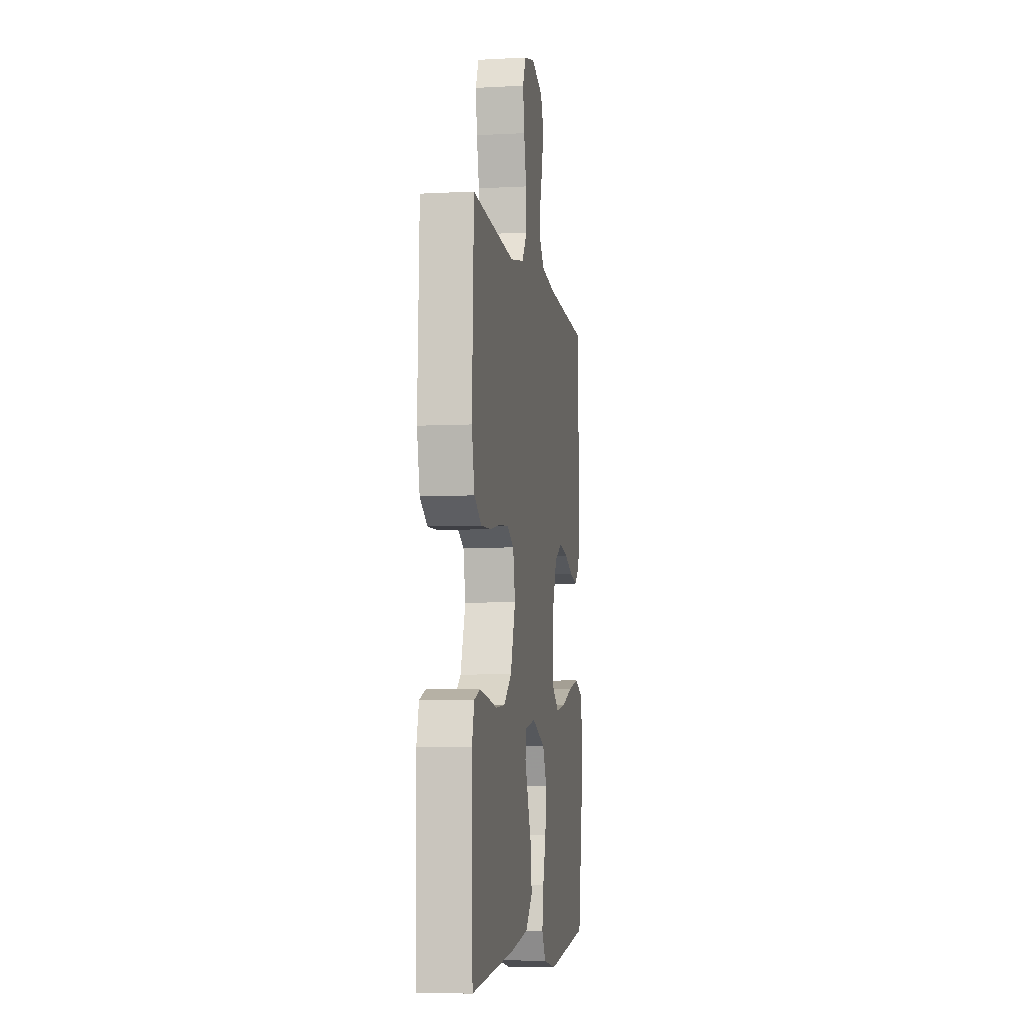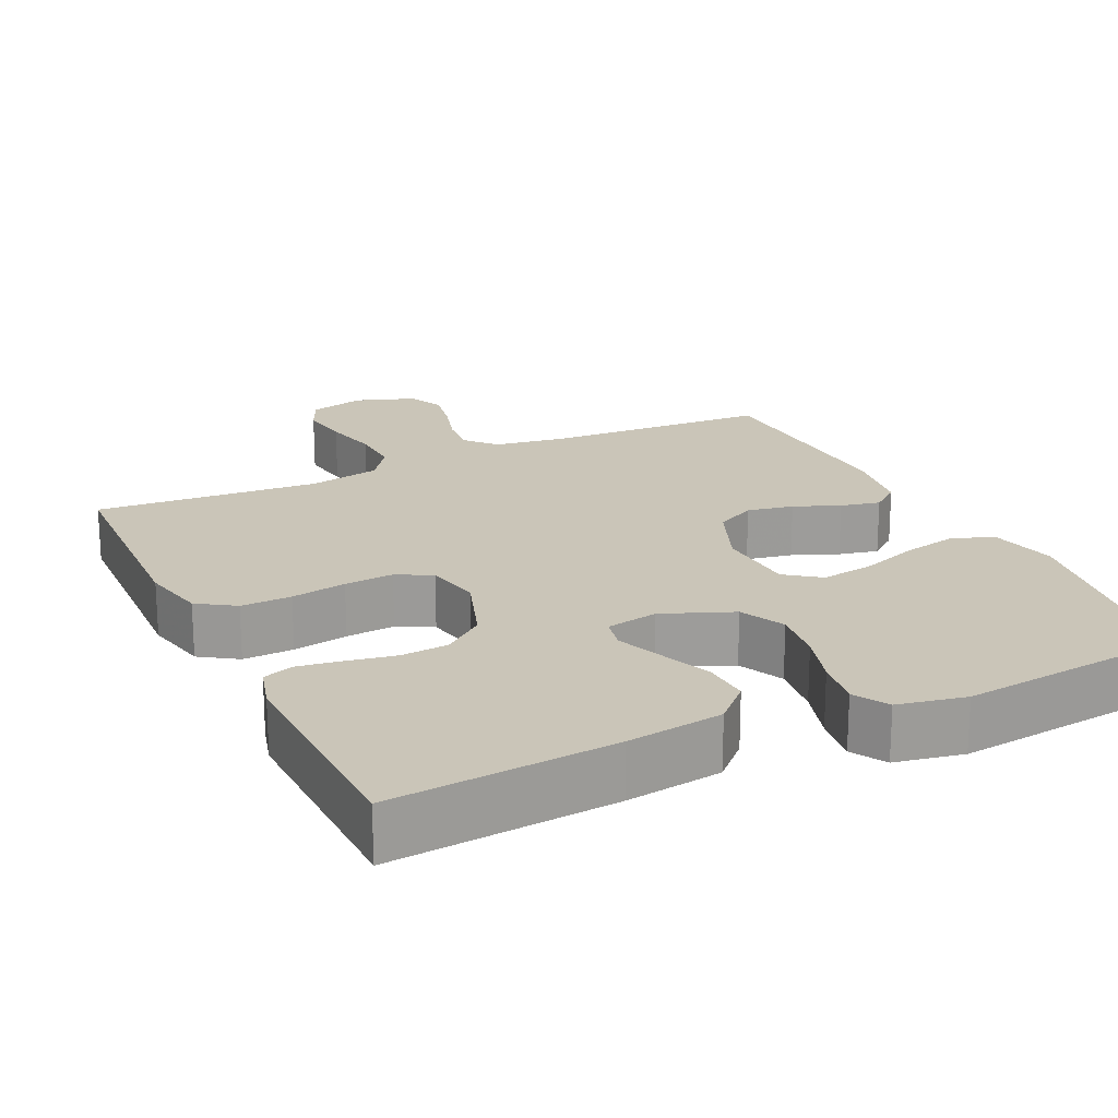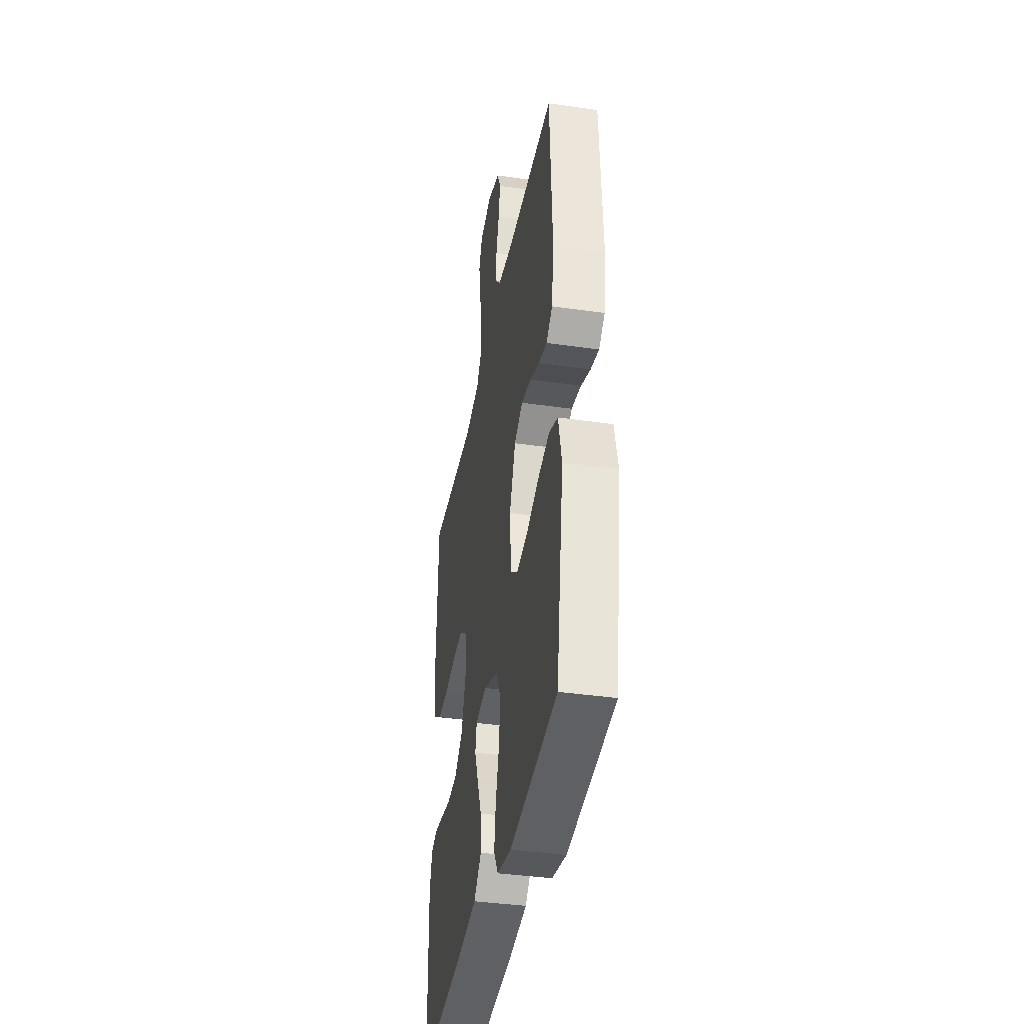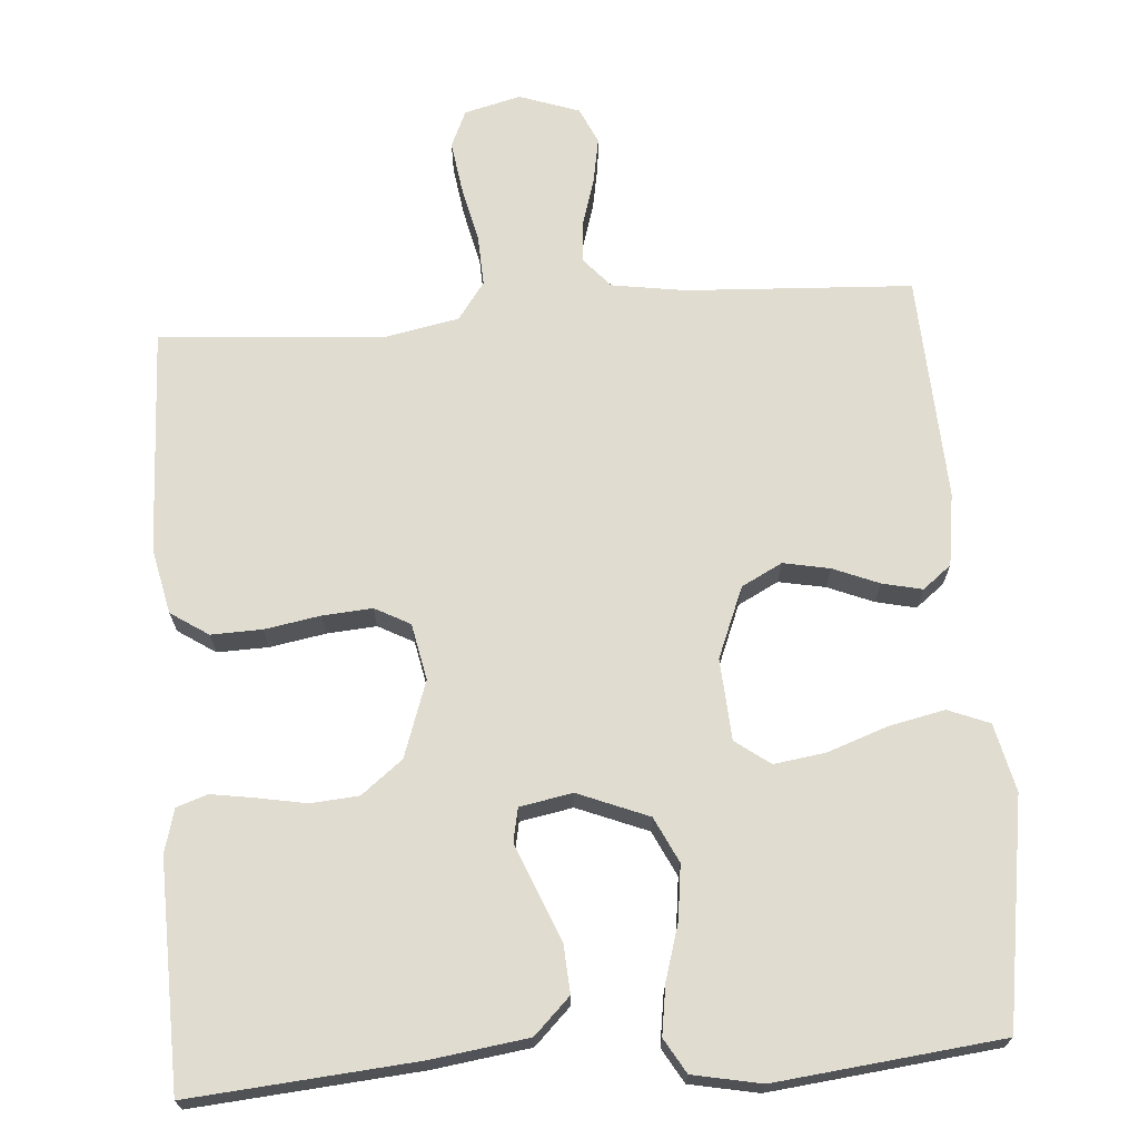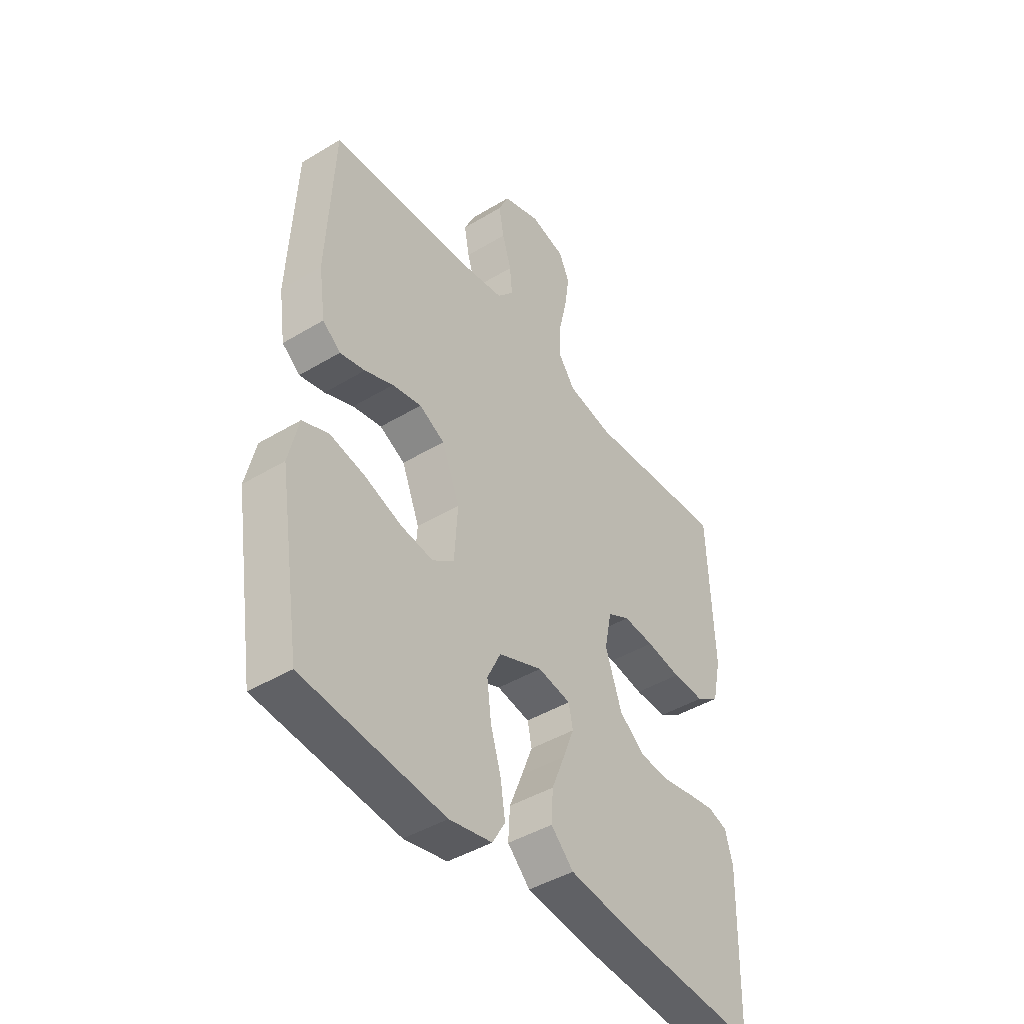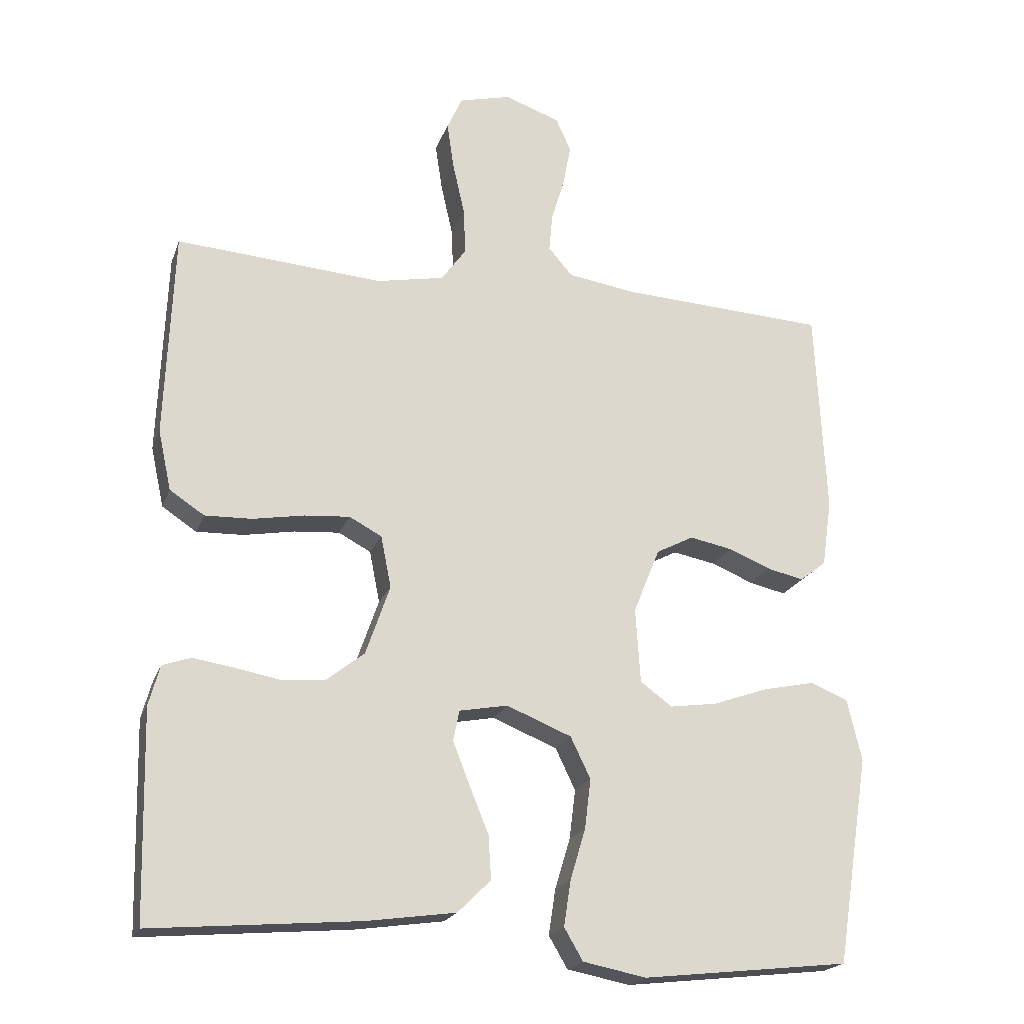
<metadata>
{"format":"obj","ext":"obj","renderer":"f3d","projection":"perspective","resolution":1024,"background":"white","views":[{"elev":-6.1,"azim":99.2,"up":"+Z"},{"elev":20.3,"azim":154.5,"up":"+Y"},{"elev":-38.7,"azim":-100.3,"up":"+Z"},{"elev":69.6,"azim":175.7,"up":"+Y"},{"elev":-43.8,"azim":-54.6,"up":"+Z"},{"elev":-20.3,"azim":163.3,"up":"+Z"}]}
</metadata>
<code>
v -0.5 0.07 0.5
v -0.2 0.07 0.516
v -0.102 0.07 0.531
v -0.067 0.07 0.571
v -0.072 0.07 0.627
v -0.091 0.07 0.69
v -0.102 0.07 0.75
v -0.08 0.07 0.798
v 0 0.07 0.826
v 0.075 0.07 0.807
v 0.097 0.07 0.758
v 0.087 0.07 0.69
v 0.07 0.07 0.615
v 0.067 0.07 0.547
v 0.103 0.07 0.497
v 0.2 0.07 0.478
v 0.5 0.07 0.5
v 0.512 0.07 0.2
v 0.493 0.07 0.113
v 0.443 0.07 0.08
v 0.375 0.07 0.082
v 0.301 0.07 0.095
v 0.235 0.07 0.1
v 0.188 0.07 0.075
v 0.173 0.07 0
v 0.208 0.07 -0.101
v 0.263 0.07 -0.144
v 0.327 0.07 -0.149
v 0.392 0.07 -0.137
v 0.45 0.07 -0.128
v 0.491 0.07 -0.142
v 0.507 0.07 -0.2
v 0.5 0.07 -0.5
v 0.2 0.07 -0.475
v 0.071 0.07 -0.457
v 0.023 0.07 -0.41
v 0.027 0.07 -0.347
v 0.055 0.07 -0.278
v 0.079 0.07 -0.217
v 0.07 0.07 -0.173
v 0 0.07 -0.16
v -0.094 0.07 -0.198
v -0.123 0.07 -0.258
v -0.114 0.07 -0.33
v -0.092 0.07 -0.403
v -0.082 0.07 -0.469
v -0.109 0.07 -0.515
v -0.2 0.07 -0.533
v -0.5 0.07 -0.5
v -0.547 0.07 -0.2
v -0.526 0.07 -0.11
v -0.471 0.07 -0.088
v -0.396 0.07 -0.104
v -0.317 0.07 -0.132
v -0.248 0.07 -0.142
v -0.202 0.07 -0.108
v -0.195 0.07 0
v -0.233 0.07 0.094
v -0.287 0.07 0.122
v -0.349 0.07 0.11
v -0.41 0.07 0.085
v -0.463 0.07 0.073
v -0.501 0.07 0.103
v -0.515 0.07 0.2
v -0.5 0 0.5
v -0.2 0 0.516
v -0.102 0 0.531
v -0.067 0 0.571
v -0.072 0 0.627
v -0.091 0 0.69
v -0.102 0 0.75
v -0.08 0 0.798
v 0 0 0.826
v 0.075 0 0.807
v 0.097 0 0.758
v 0.087 0 0.69
v 0.07 0 0.615
v 0.067 0 0.547
v 0.103 0 0.497
v 0.2 0 0.478
v 0.5 0 0.5
v 0.512 0 0.2
v 0.493 0 0.113
v 0.443 0 0.08
v 0.375 0 0.082
v 0.301 0 0.095
v 0.235 0 0.1
v 0.188 0 0.075
v 0.173 0 0
v 0.208 0 -0.101
v 0.263 0 -0.144
v 0.327 0 -0.149
v 0.392 0 -0.137
v 0.45 0 -0.128
v 0.491 0 -0.142
v 0.507 0 -0.2
v 0.5 0 -0.5
v 0.2 0 -0.475
v 0.071 0 -0.457
v 0.023 0 -0.41
v 0.027 0 -0.347
v 0.055 0 -0.278
v 0.079 0 -0.217
v 0.07 0 -0.173
v 0 0 -0.16
v -0.094 0 -0.198
v -0.123 0 -0.258
v -0.114 0 -0.33
v -0.092 0 -0.403
v -0.082 0 -0.469
v -0.109 0 -0.515
v -0.2 0 -0.533
v -0.5 0 -0.5
v -0.547 0 -0.2
v -0.526 0 -0.11
v -0.471 0 -0.088
v -0.396 0 -0.104
v -0.317 0 -0.132
v -0.248 0 -0.142
v -0.202 0 -0.108
v -0.195 0 0
v -0.233 0 0.094
v -0.287 0 0.122
v -0.349 0 0.11
v -0.41 0 0.085
v -0.463 0 0.073
v -0.501 0 0.103
v -0.515 0 0.2
f 63 64 1 2
f 60 61 62 63
f 59 60 63 2
f 58 59 2 3
f 57 58 3 4
f 56 57 4
f 51 52 53 54
f 51 54 55
f 50 51 55
f 49 50 55
f 48 49 55 56
f 44 45 46 47
f 43 44 47 48
f 35 36 37 38
f 35 38 39
f 34 35 39
f 33 34 39 40
f 31 32 33 40
f 28 29 30 31
f 19 20 21 22
f 19 22 23
f 16 17 18 19
f 15 16 19 23
f 14 15 23 24
f 10 11 12 13
f 10 13 14
f 9 10 14
f 8 9 14
f 5 6 7 8
f 4 5 8 14
f 43 48 56 4
f 28 31 40
f 27 28 40 41
f 26 27 41
f 25 26 41
f 24 25 41 42
f 42 43 4 14
f 14 24 42
f 66 65 128 127
f 127 126 125 124
f 66 127 124 123
f 67 66 123 122
f 68 67 122 121
f 68 121 120
f 118 117 116 115
f 119 118 115
f 119 115 114
f 119 114 113
f 120 119 113 112
f 111 110 109 108
f 112 111 108 107
f 102 101 100 99
f 103 102 99
f 103 99 98
f 104 103 98 97
f 104 97 96 95
f 95 94 93 92
f 86 85 84 83
f 87 86 83
f 83 82 81 80
f 87 83 80 79
f 88 87 79 78
f 77 76 75 74
f 78 77 74
f 78 74 73
f 78 73 72
f 72 71 70 69
f 78 72 69 68
f 68 120 112 107
f 104 95 92
f 105 104 92 91
f 105 91 90
f 105 90 89
f 106 105 89 88
f 78 68 107 106
f 106 88 78
f 1 65 66 2
f 2 66 67 3
f 3 67 68 4
f 4 68 69 5
f 5 69 70 6
f 6 70 71 7
f 7 71 72 8
f 8 72 73 9
f 9 73 74 10
f 10 74 75 11
f 11 75 76 12
f 12 76 77 13
f 13 77 78 14
f 14 78 79 15
f 15 79 80 16
f 16 80 81 17
f 17 81 82 18
f 18 82 83 19
f 19 83 84 20
f 20 84 85 21
f 21 85 86 22
f 22 86 87 23
f 23 87 88 24
f 24 88 89 25
f 25 89 90 26
f 26 90 91 27
f 27 91 92 28
f 28 92 93 29
f 29 93 94 30
f 30 94 95 31
f 31 95 96 32
f 32 96 97 33
f 33 97 98 34
f 34 98 99 35
f 35 99 100 36
f 36 100 101 37
f 37 101 102 38
f 38 102 103 39
f 39 103 104 40
f 40 104 105 41
f 41 105 106 42
f 42 106 107 43
f 43 107 108 44
f 44 108 109 45
f 45 109 110 46
f 46 110 111 47
f 47 111 112 48
f 48 112 113 49
f 49 113 114 50
f 50 114 115 51
f 51 115 116 52
f 52 116 117 53
f 53 117 118 54
f 54 118 119 55
f 55 119 120 56
f 56 120 121 57
f 57 121 122 58
f 58 122 123 59
f 59 123 124 60
f 60 124 125 61
f 61 125 126 62
f 62 126 127 63
f 63 127 128 64
f 64 128 65 1

</code>
